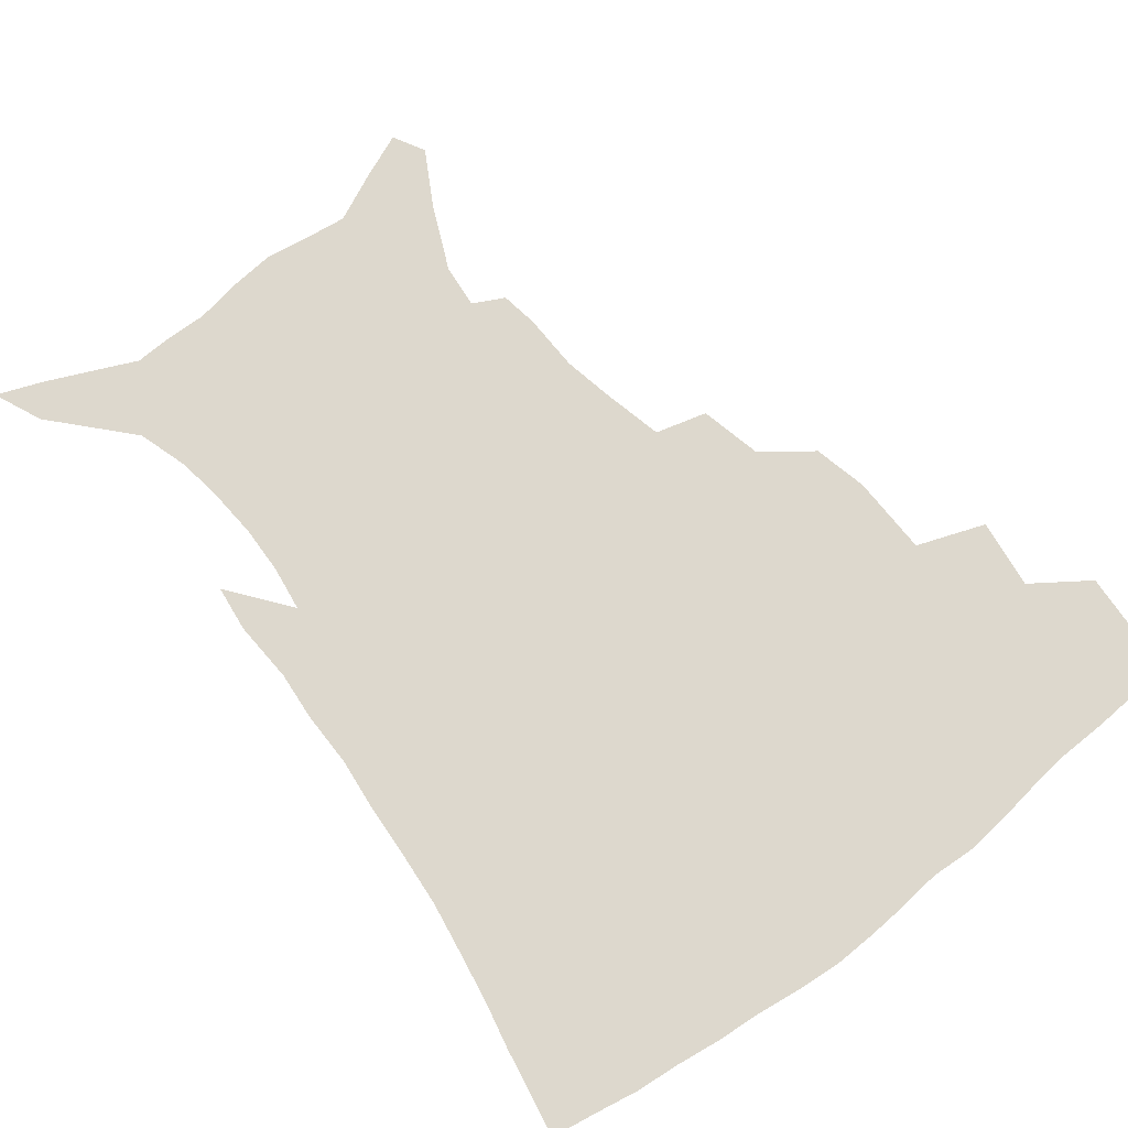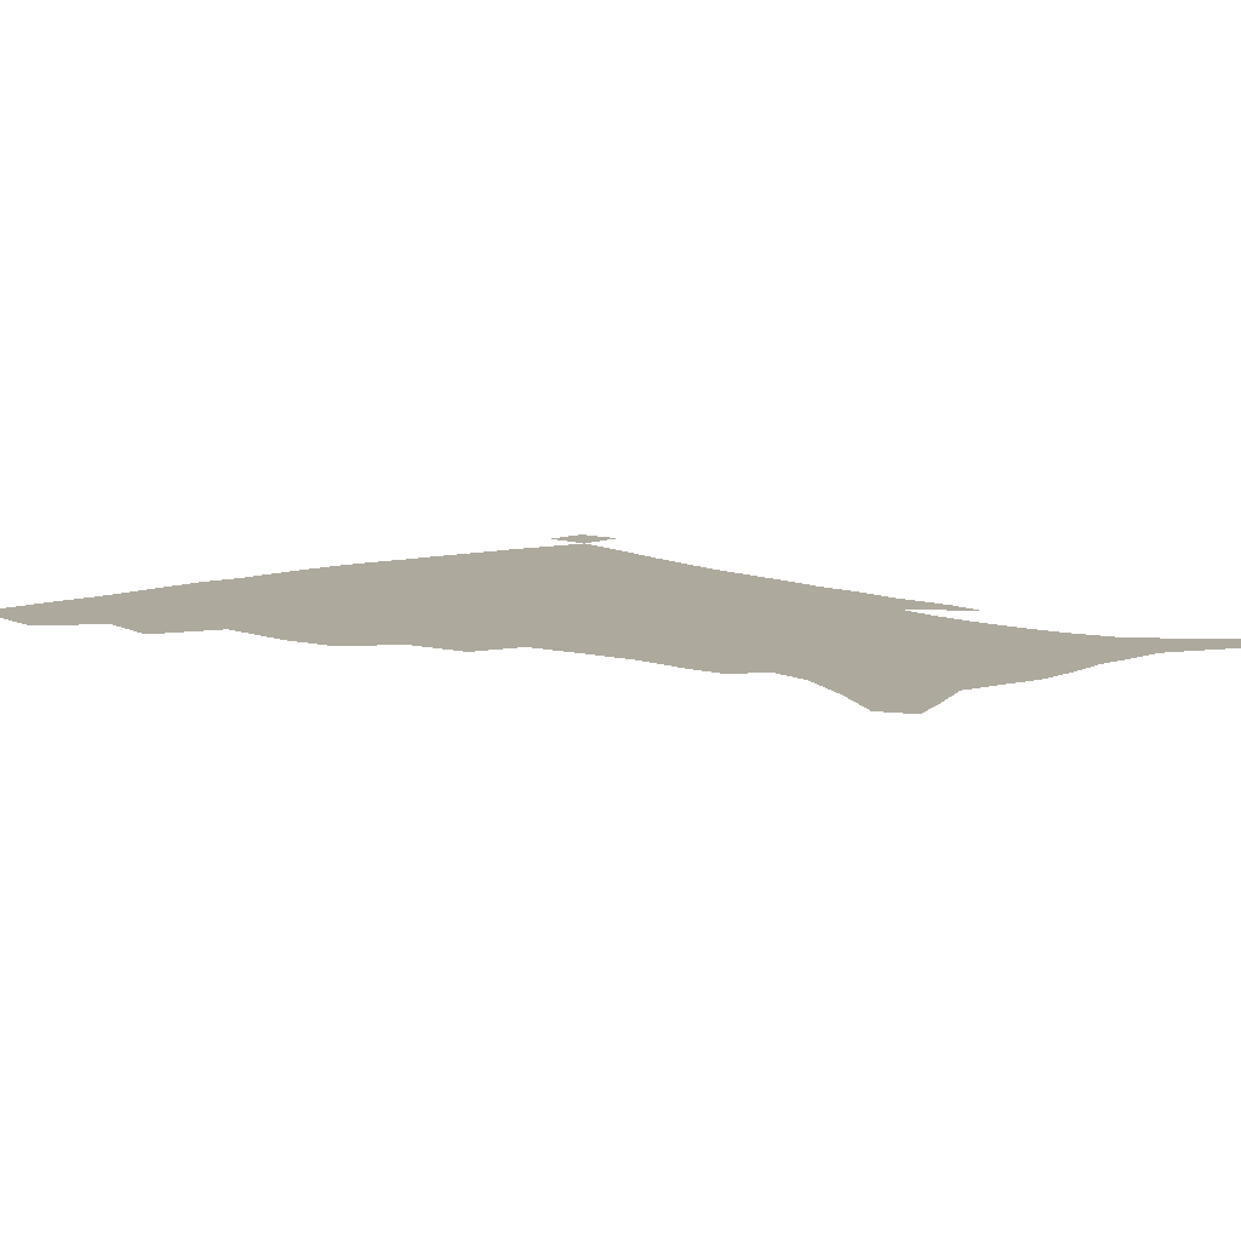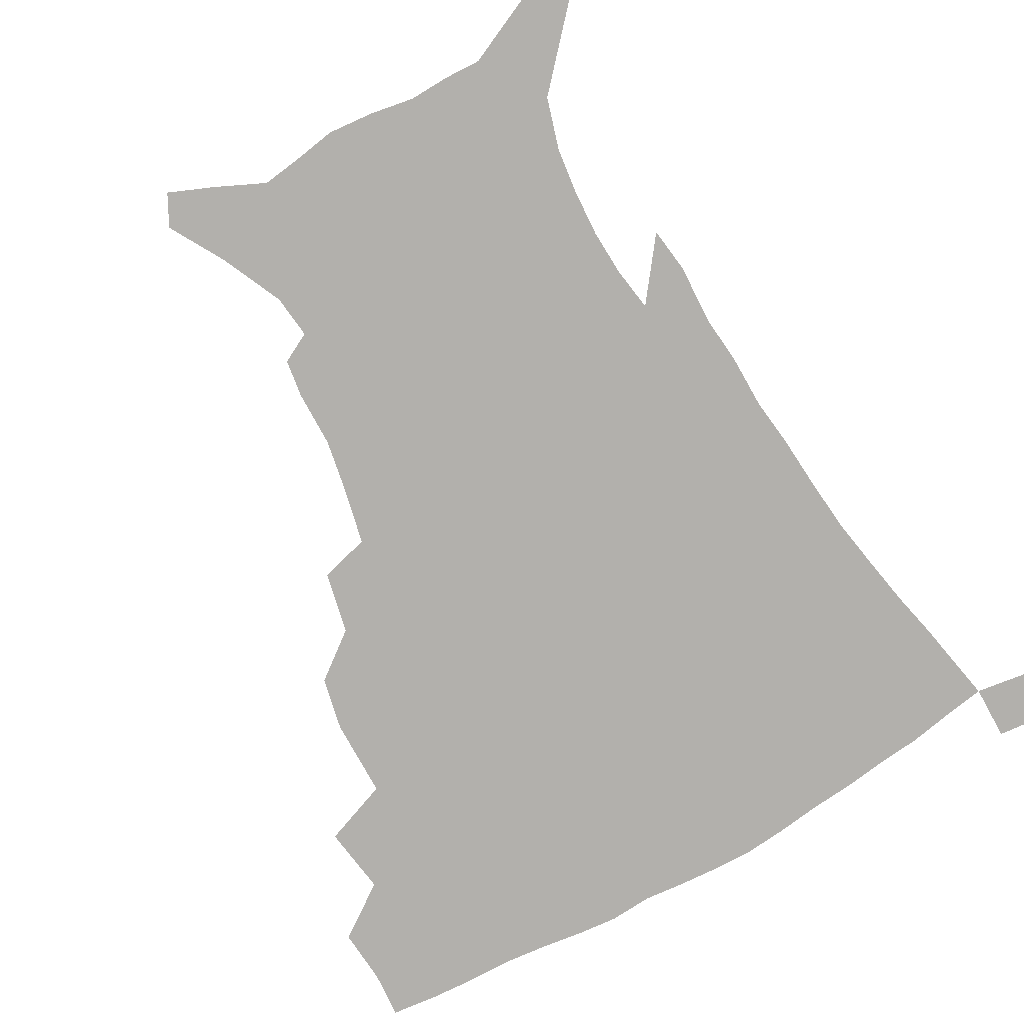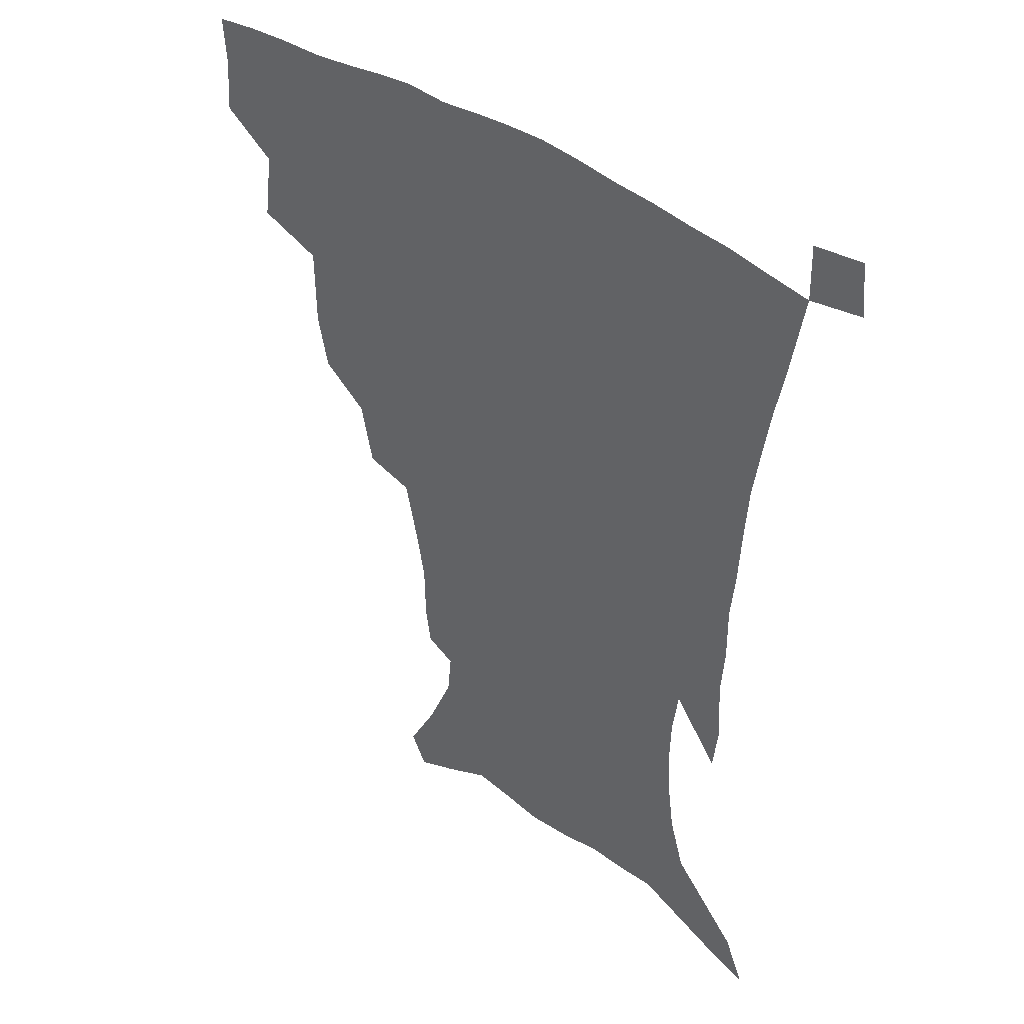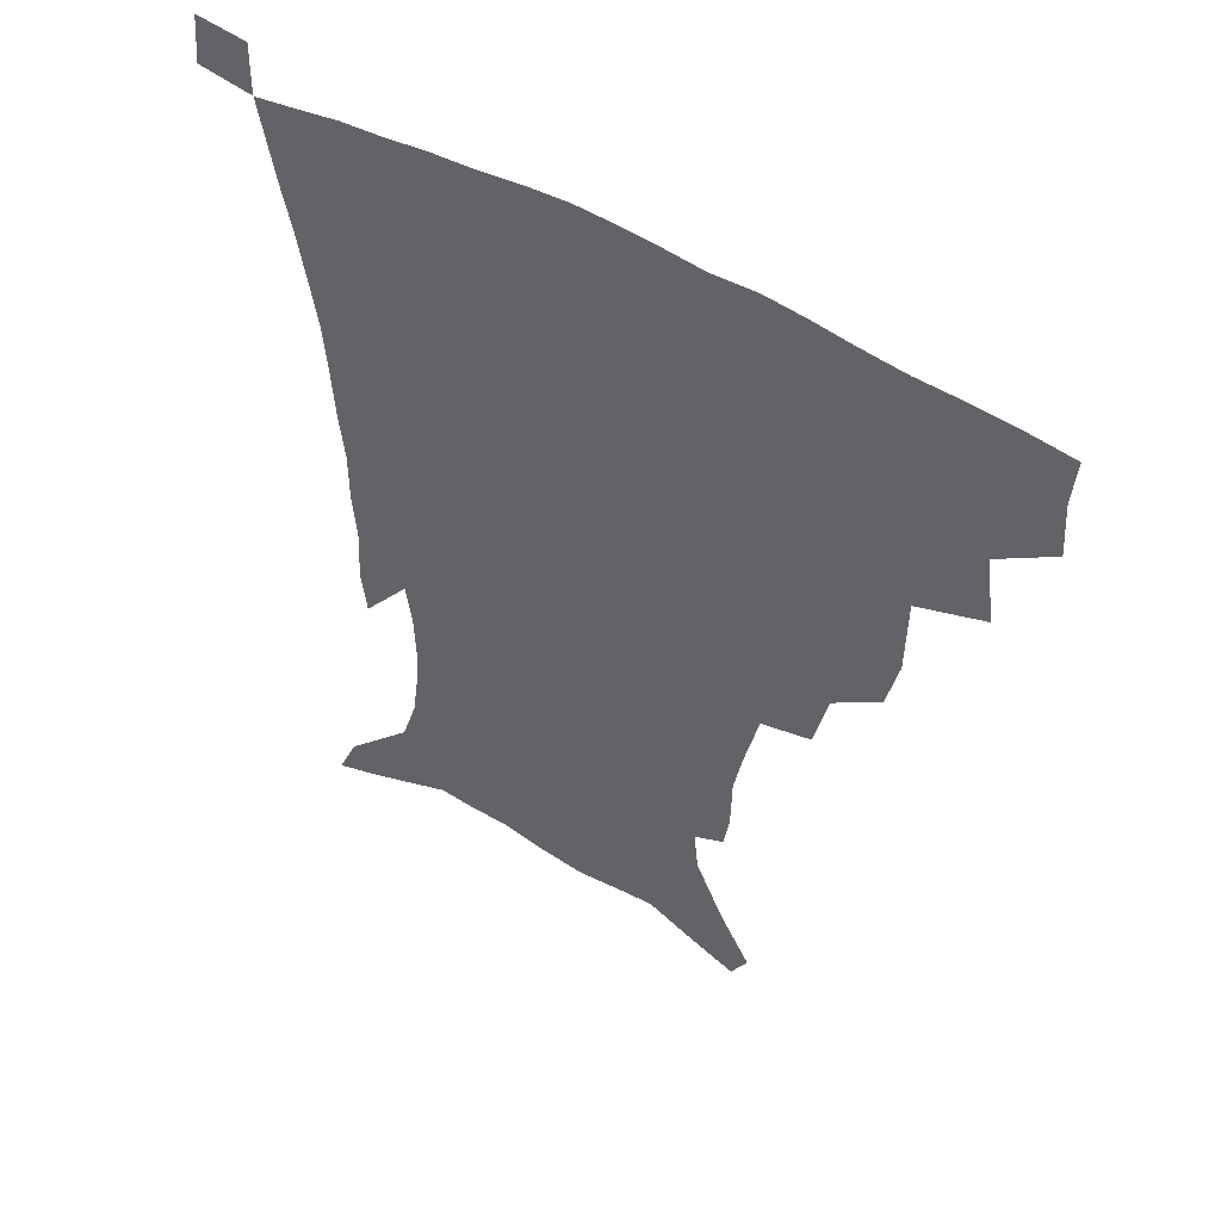
<metadata>
{"format":"obj","ext":"obj","renderer":"f3d","projection":"perspective","resolution":1024,"background":"white","views":[{"elev":72.1,"azim":142.3,"up":"+Z"},{"elev":8.8,"azim":-42.9,"up":"+Z"},{"elev":-78.7,"azim":29.8,"up":"+Z"},{"elev":39.7,"azim":42.0,"up":"+Y"},{"elev":50.8,"azim":-147.0,"up":"+Y"}]}
</metadata>
<code>
v 436.7 397.7 0
v 438 416.8 0
v 436.7 432.9 0
v 452.6 360.6 0
v 455.8 384.3 0
v 454.7 401.5 0
v 453.7 418 0
v 452.2 434.7 0
v 480.2 306.4 0
v 476.1 324.9 0
v 475.7 352.2 0
v 474.1 371.2 0
v 473.1 388.4 0
v 470.9 403.9 0
v 469.2 419.7 0
v 467.7 435.7 0
v 501.5 272.7 0
v 496.8 293.9 0
v 494.3 317.5 0
v 492.2 337.7 0
v 491.8 359.6 0
v 490.2 375.7 0
v 488.3 390.8 0
v 486.5 405.7 0
v 485 420.8 0
v 483.8 436.1 0
v 529.3 197.5 0
v 527.3 210.5 0
v 527 230 0
v 523.8 246.7 0
v 519 268 0
v 513.7 286.9 0
v 512.3 313.1 0
v 509.8 329.9 0
v 507.3 345.6 0
v 506.2 362.9 0
v 504.7 378.1 0
v 503 392.6 0
v 501.3 407.2 0
v 499.9 422.1 0
v 498.7 437.7 0
v 517.6 135.6 0
v 528.4 154.8 0
v 538.3 176.9 0
v 539.9 192.1 0
v 539.9 211.7 0
v 538.1 226.7 0
v 536.2 244.2 0
v 532.9 262 0
v 529.3 279.3 0
v 526 296.6 0
v 524.8 318.8 0
v 522.8 334.1 0
v 521.7 350.9 0
v 520.1 365.2 0
v 519.1 380.1 0
v 517.3 394.2 0
v 516 408.6 0
v 514.6 423 0
v 513.2 439.8 0
v 523.4 124.6 0
v 534.6 144.7 0
v 543.9 165.2 0
v 548.8 183.9 0
v 549.5 200.9 0
v 550 223.2 0
v 548.1 238.6 0
v 545.6 253.1 0
v 542.6 267.4 0
v 540.1 285.8 0
v 538.7 305.9 0
v 537.1 322.4 0
v 536 338.2 0
v 535.3 353.9 0
v 534.2 367.8 0
v 533.7 382 0
v 532 395.6 0
v 530.5 409.9 0
v 529 425.1 0
v 527.5 441.3 0
v 538.8 131.2 0
v 550.6 153.7 0
v 558.1 176.2 0
v 559.1 191.4 0
v 559.2 207.5 0
v 559.3 230.1 0
v 557.7 245 0
v 556 261.9 0
v 553.4 274.9 0
v 551.7 292.3 0
v 550.7 310.6 0
v 549.7 326.1 0
v 549.2 341.6 0
v 548.5 355.8 0
v 548.1 369.9 0
v 547.1 383 0
v 546.2 396.5 0
v 545.7 410.2 0
v 544.3 424.7 0
v 542.7 440.4 0
v 555.9 139.3 0
v 565.1 161.6 0
v 568 178.3 0
v 568.9 195.1 0
v 569.5 215.6 0
v 568.6 231.5 0
v 567.3 249 0
v 565.9 264.4 0
v 564.3 280.1 0
v 563.3 297.4 0
v 562.6 314.1 0
v 561.7 327 0
v 561.7 343.5 0
v 561.6 357.9 0
v 561.3 370.9 0
v 560.4 383.7 0
v 560.4 397.2 0
v 559.7 410.8 0
v 558.5 425.2 0
v 556.6 441.9 0
v 569.5 137.6 0
v 576.8 163.9 0
v 578.8 183.3 0
v 578.6 196.7 0
v 578.8 217.7 0
v 578.3 233.8 0
v 577.2 249.4 0
v 576.2 265.5 0
v 575.1 279.9 0
v 574.4 296.9 0
v 574.1 314.9 0
v 574.3 331.2 0
v 574 343.9 0
v 574.1 358.1 0
v 574.5 371.7 0
v 574.3 384.4 0
v 574.6 397.7 0
v 574.1 410.9 0
v 572.3 426.4 0
v 570.5 442.8 0
v 584.3 135.2 0
v 588.2 164.4 0
v 588.8 184 0
v 589.1 204.2 0
v 588.7 219.9 0
v 588.2 238.4 0
v 587.5 252.4 0
v 586.8 270.4 0
v 586.6 284.8 0
v 585.9 300.1 0
v 585.8 317.2 0
v 586 332 0
v 586.5 345.6 0
v 586.9 359.9 0
v 587.2 371.6 0
v 588.3 385.3 0
v 588.1 398 0
v 587.8 410.9 0
v 586.2 426.8 0
v 584.4 443.3 0
v 600.2 136.8 0
v 599.8 163.3 0
v 599.2 183.9 0
v 599 200.8 0
v 598.6 218.2 0
v 598 236.2 0
v 597.5 253.5 0
v 597.5 267.5 0
v 597 286.7 0
v 597.1 300.5 0
v 597.2 316.8 0
v 597.8 329.7 0
v 598.4 345.6 0
v 599.1 358.6 0
v 600.5 372.9 0
v 601.2 385.5 0
v 601.6 398.1 0
v 601.2 412 0
v 600.3 426.7 0
v 599.1 442.1 0
v 615.5 139.5 0
v 612.2 159.9 0
v 609.6 182.5 0
v 608.7 200.4 0
v 608.2 218.6 0
v 607.7 236.6 0
v 607.8 251.1 0
v 607.9 267.9 0
v 607.9 283.4 0
v 608.1 299.6 0
v 608.5 315.1 0
v 609.5 332.1 0
v 610.3 344.7 0
v 611.3 357.5 0
v 612.6 372.1 0
v 613.8 385 0
v 614.9 397.6 0
v 616.1 410.8 0
v 615.8 424.8 0
v 614.7 440.1 0
v 629.6 139.2 0
v 623.7 160.1 0
v 621.3 176.7 0
v 618.8 197 0
v 617.3 219.3 0
v 617.3 235.7 0
v 617.9 249.6 0
v 617.9 267.5 0
v 619.1 279.5 0
v 619.3 296 0
v 619.9 311.2 0
v 620.3 330.6 0
v 621.8 344.5 0
v 623.4 356.5 0
v 624.9 370.2 0
v 626.5 383.3 0
v 628.1 396.6 0
v 630 409.8 0
v 630.2 423.6 0
v 629.4 439 0
v 642 139.8 0
v 635.9 157.2 0
v 630.7 178 0
v 628.9 193.8 0
v 627.5 212.8 0
v 627.3 230 0
v 628.6 243.5 0
v 628.6 261.8 0
v 629.3 277.7 0
v 630 293.5 0
v 630.9 309.1 0
v 632.4 323.8 0
v 633.1 341 0
v 635.3 353.8 0
v 637.1 367.8 0
v 639 382.7 0
v 641 395 0
v 643 408.7 0
v 644.4 421.9 0
v 644.6 436.9 0
v 657.7 132.8 0
v 649.2 152.3 0
v 642.8 171.8 0
v 639.6 188.2 0
v 637.1 208.4 0
v 637.3 223.2 0
v 638.4 238.3 0
v 639.1 255.8 0
v 639.8 272.8 0
v 641.3 287.1 0
v 641.7 304.9 0
v 643.7 318.7 0
v 644.7 335.7 0
v 647 350 0
v 649.3 363.9 0
v 651.3 379.6 0
v 653.9 393.4 0
v 656.1 406.9 0
v 658.1 420.4 0
v 659.1 435.6 0
v 673 126 0
v 664 145.2 0
v 656.9 162.8 0
v 651.5 180.4 0
v 649.3 196.4 0
v 648.3 212.7 0
v 648.8 228.8 0
v 651 244.2 0
v 652.5 260.5 0
v 652.9 278.2 0
v 653.6 295.6 0
v 655.1 311.5 0
v 658.1 324.7 0
v 658.7 344.3 0
v 661 360.2 0
v 663.2 377 0
v 666.8 389.9 0
v 669.4 404.7 0
v 671.8 418.6 0
v 674.1 432.9 0
v 687.8 120.3 0
v 680.7 136.9 0
v 667.3 223.1 0
v 669.2 238.9 0
v 668.1 260.3 0
v 669.5 276.5 0
v 669.4 295.8 0
v 671.2 312.1 0
v 672.4 330.9 0
v 674 349.9 0
v 676.8 367.1 0
v 679.8 384.8 0
v 683.2 400.5 0
v 686 415.9 0
v 688.7 430.6 0
v 688.3 449.4 0
v 707.7 433.4 0
v 706 451.2 0
f 5 6 1
f 1 6 2
f 6 7 2
f 2 7 3
f 7 8 3
f 11 12 4
f 4 12 5
f 12 13 5
f 5 13 6
f 13 14 6
f 6 14 7
f 14 15 7
f 7 15 8
f 15 16 8
f 18 19 9
f 9 19 10
f 19 20 10
f 10 20 11
f 20 21 11
f 11 21 12
f 21 22 12
f 12 22 13
f 22 23 13
f 13 23 14
f 23 24 14
f 14 24 15
f 24 25 15
f 15 25 16
f 25 26 16
f 31 32 17
f 17 32 18
f 32 33 18
f 18 33 19
f 33 34 19
f 19 34 20
f 34 35 20
f 20 35 21
f 35 36 21
f 21 36 22
f 36 37 22
f 22 37 23
f 37 38 23
f 23 38 24
f 38 39 24
f 24 39 25
f 39 40 25
f 25 40 26
f 40 41 26
f 45 46 27
f 27 46 28
f 46 47 28
f 28 47 29
f 47 48 29
f 29 48 30
f 48 49 30
f 30 49 31
f 49 50 31
f 31 50 32
f 50 51 32
f 32 51 33
f 51 52 33
f 33 52 34
f 52 53 34
f 34 53 35
f 53 54 35
f 35 54 36
f 54 55 36
f 36 55 37
f 55 56 37
f 37 56 38
f 56 57 38
f 38 57 39
f 57 58 39
f 39 58 40
f 58 59 40
f 40 59 41
f 59 60 41
f 61 62 42
f 42 62 43
f 62 63 43
f 43 63 44
f 63 64 44
f 44 64 45
f 64 65 45
f 45 65 46
f 65 66 46
f 46 66 47
f 66 67 47
f 47 67 48
f 67 68 48
f 48 68 49
f 68 69 49
f 49 69 50
f 69 70 50
f 50 70 51
f 70 71 51
f 51 71 52
f 71 72 52
f 52 72 53
f 72 73 53
f 53 73 54
f 73 74 54
f 54 74 55
f 74 75 55
f 55 75 56
f 75 76 56
f 56 76 57
f 76 77 57
f 57 77 58
f 77 78 58
f 58 78 59
f 78 79 59
f 59 79 60
f 79 80 60
f 61 81 62
f 81 82 62
f 62 82 63
f 82 83 63
f 63 83 64
f 83 84 64
f 64 84 65
f 84 85 65
f 65 85 66
f 85 86 66
f 66 86 67
f 86 87 67
f 67 87 68
f 87 88 68
f 68 88 69
f 88 89 69
f 69 89 70
f 89 90 70
f 70 90 71
f 90 91 71
f 71 91 72
f 91 92 72
f 72 92 73
f 92 93 73
f 73 93 74
f 93 94 74
f 74 94 75
f 94 95 75
f 75 95 76
f 95 96 76
f 76 96 77
f 96 97 77
f 77 97 78
f 97 98 78
f 78 98 79
f 98 99 79
f 79 99 80
f 99 100 80
f 81 101 82
f 101 102 82
f 82 102 83
f 102 103 83
f 83 103 84
f 103 104 84
f 84 104 85
f 104 105 85
f 85 105 86
f 105 106 86
f 86 106 87
f 106 107 87
f 87 107 88
f 107 108 88
f 88 108 89
f 108 109 89
f 89 109 90
f 109 110 90
f 90 110 91
f 110 111 91
f 91 111 92
f 111 112 92
f 92 112 93
f 112 113 93
f 93 113 94
f 113 114 94
f 94 114 95
f 114 115 95
f 95 115 96
f 115 116 96
f 96 116 97
f 116 117 97
f 97 117 98
f 117 118 98
f 98 118 99
f 118 119 99
f 99 119 100
f 119 120 100
f 101 121 102
f 121 122 102
f 102 122 103
f 122 123 103
f 103 123 104
f 123 124 104
f 104 124 105
f 124 125 105
f 105 125 106
f 125 126 106
f 106 126 107
f 126 127 107
f 107 127 108
f 127 128 108
f 108 128 109
f 128 129 109
f 109 129 110
f 129 130 110
f 110 130 111
f 130 131 111
f 111 131 112
f 131 132 112
f 112 132 113
f 132 133 113
f 113 133 114
f 133 134 114
f 114 134 115
f 134 135 115
f 115 135 116
f 135 136 116
f 116 136 117
f 136 137 117
f 117 137 118
f 137 138 118
f 118 138 119
f 138 139 119
f 119 139 120
f 139 140 120
f 121 141 122
f 141 142 122
f 122 142 123
f 142 143 123
f 123 143 124
f 143 144 124
f 124 144 125
f 144 145 125
f 125 145 126
f 145 146 126
f 126 146 127
f 146 147 127
f 127 147 128
f 147 148 128
f 128 148 129
f 148 149 129
f 129 149 130
f 149 150 130
f 130 150 131
f 150 151 131
f 131 151 132
f 151 152 132
f 132 152 133
f 152 153 133
f 133 153 134
f 153 154 134
f 134 154 135
f 154 155 135
f 135 155 136
f 155 156 136
f 136 156 137
f 156 157 137
f 137 157 138
f 157 158 138
f 138 158 139
f 158 159 139
f 139 159 140
f 159 160 140
f 141 161 142
f 161 162 142
f 142 162 143
f 162 163 143
f 143 163 144
f 163 164 144
f 144 164 145
f 164 165 145
f 145 165 146
f 165 166 146
f 146 166 147
f 166 167 147
f 147 167 148
f 167 168 148
f 148 168 149
f 168 169 149
f 149 169 150
f 169 170 150
f 150 170 151
f 170 171 151
f 151 171 152
f 171 172 152
f 152 172 153
f 172 173 153
f 153 173 154
f 173 174 154
f 154 174 155
f 174 175 155
f 155 175 156
f 175 176 156
f 156 176 157
f 176 177 157
f 157 177 158
f 177 178 158
f 158 178 159
f 178 179 159
f 159 179 160
f 179 180 160
f 161 181 162
f 181 182 162
f 162 182 163
f 182 183 163
f 163 183 164
f 183 184 164
f 164 184 165
f 184 185 165
f 165 185 166
f 185 186 166
f 166 186 167
f 186 187 167
f 167 187 168
f 187 188 168
f 168 188 169
f 188 189 169
f 169 189 170
f 189 190 170
f 170 190 171
f 190 191 171
f 171 191 172
f 191 192 172
f 172 192 173
f 192 193 173
f 173 193 174
f 193 194 174
f 174 194 175
f 194 195 175
f 175 195 176
f 195 196 176
f 176 196 177
f 196 197 177
f 177 197 178
f 197 198 178
f 178 198 179
f 198 199 179
f 179 199 180
f 199 200 180
f 181 201 182
f 201 202 182
f 182 202 183
f 202 203 183
f 183 203 184
f 203 204 184
f 184 204 185
f 204 205 185
f 185 205 186
f 205 206 186
f 186 206 187
f 206 207 187
f 187 207 188
f 207 208 188
f 188 208 189
f 208 209 189
f 189 209 190
f 209 210 190
f 190 210 191
f 210 211 191
f 191 211 192
f 211 212 192
f 192 212 193
f 212 213 193
f 193 213 194
f 213 214 194
f 194 214 195
f 214 215 195
f 195 215 196
f 215 216 196
f 196 216 197
f 216 217 197
f 197 217 198
f 217 218 198
f 198 218 199
f 218 219 199
f 199 219 200
f 219 220 200
f 201 221 202
f 221 222 202
f 202 222 203
f 222 223 203
f 203 223 204
f 223 224 204
f 204 224 205
f 224 225 205
f 205 225 206
f 225 226 206
f 206 226 207
f 226 227 207
f 207 227 208
f 227 228 208
f 208 228 209
f 228 229 209
f 209 229 210
f 229 230 210
f 210 230 211
f 230 231 211
f 211 231 212
f 231 232 212
f 212 232 213
f 232 233 213
f 213 233 214
f 233 234 214
f 214 234 215
f 234 235 215
f 215 235 216
f 235 236 216
f 216 236 217
f 236 237 217
f 217 237 218
f 237 238 218
f 218 238 219
f 238 239 219
f 219 239 220
f 239 240 220
f 221 241 222
f 241 242 222
f 222 242 223
f 242 243 223
f 223 243 224
f 243 244 224
f 224 244 225
f 244 245 225
f 225 245 226
f 245 246 226
f 226 246 227
f 246 247 227
f 227 247 228
f 247 248 228
f 228 248 229
f 248 249 229
f 229 249 230
f 249 250 230
f 230 250 231
f 250 251 231
f 231 251 232
f 251 252 232
f 232 252 233
f 252 253 233
f 233 253 234
f 253 254 234
f 234 254 235
f 254 255 235
f 235 255 236
f 255 256 236
f 236 256 237
f 256 257 237
f 237 257 238
f 257 258 238
f 238 258 239
f 258 259 239
f 239 259 240
f 259 260 240
f 241 261 242
f 261 262 242
f 242 262 243
f 262 263 243
f 243 263 244
f 263 264 244
f 244 264 245
f 264 265 245
f 245 265 246
f 265 266 246
f 246 266 247
f 266 267 247
f 247 267 248
f 267 268 248
f 248 268 249
f 268 269 249
f 249 269 250
f 269 270 250
f 250 270 251
f 270 271 251
f 251 271 252
f 271 272 252
f 252 272 253
f 272 273 253
f 253 273 254
f 273 274 254
f 254 274 255
f 274 275 255
f 255 275 256
f 275 276 256
f 256 276 257
f 276 277 257
f 257 277 258
f 277 278 258
f 258 278 259
f 278 279 259
f 259 279 260
f 279 280 260
f 261 281 262
f 281 282 262
f 262 282 263
f 268 283 269
f 283 284 269
f 269 284 270
f 284 285 270
f 270 285 271
f 285 286 271
f 271 286 272
f 286 287 272
f 272 287 273
f 287 288 273
f 273 288 274
f 288 289 274
f 274 289 275
f 289 290 275
f 275 290 276
f 290 291 276
f 276 291 277
f 291 292 277
f 277 292 278
f 292 293 278
f 278 293 279
f 293 294 279
f 279 294 280
f 294 295 280
f 295 297 296
f 297 298 296

</code>
